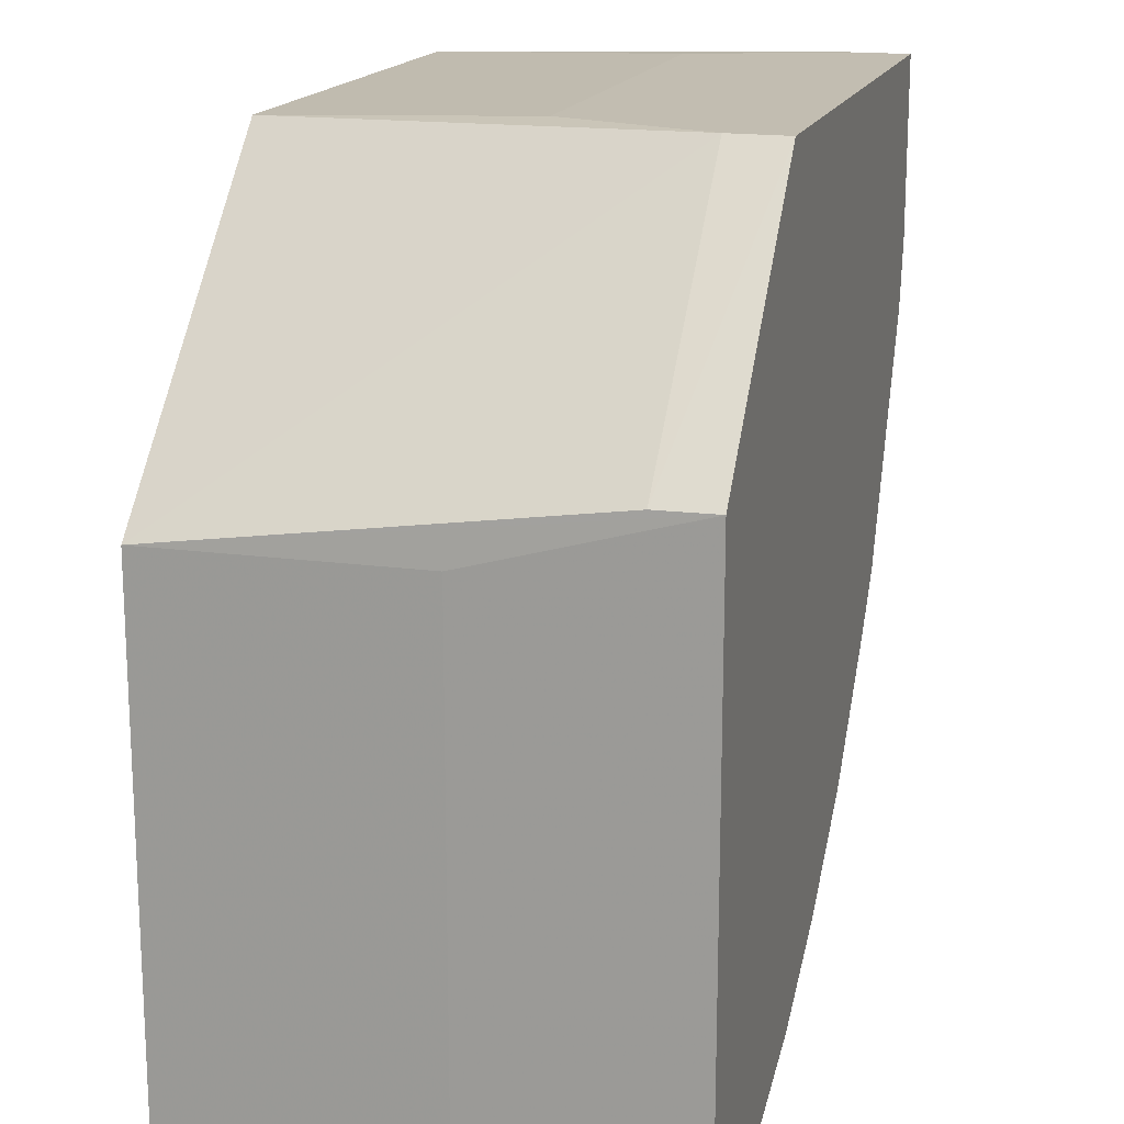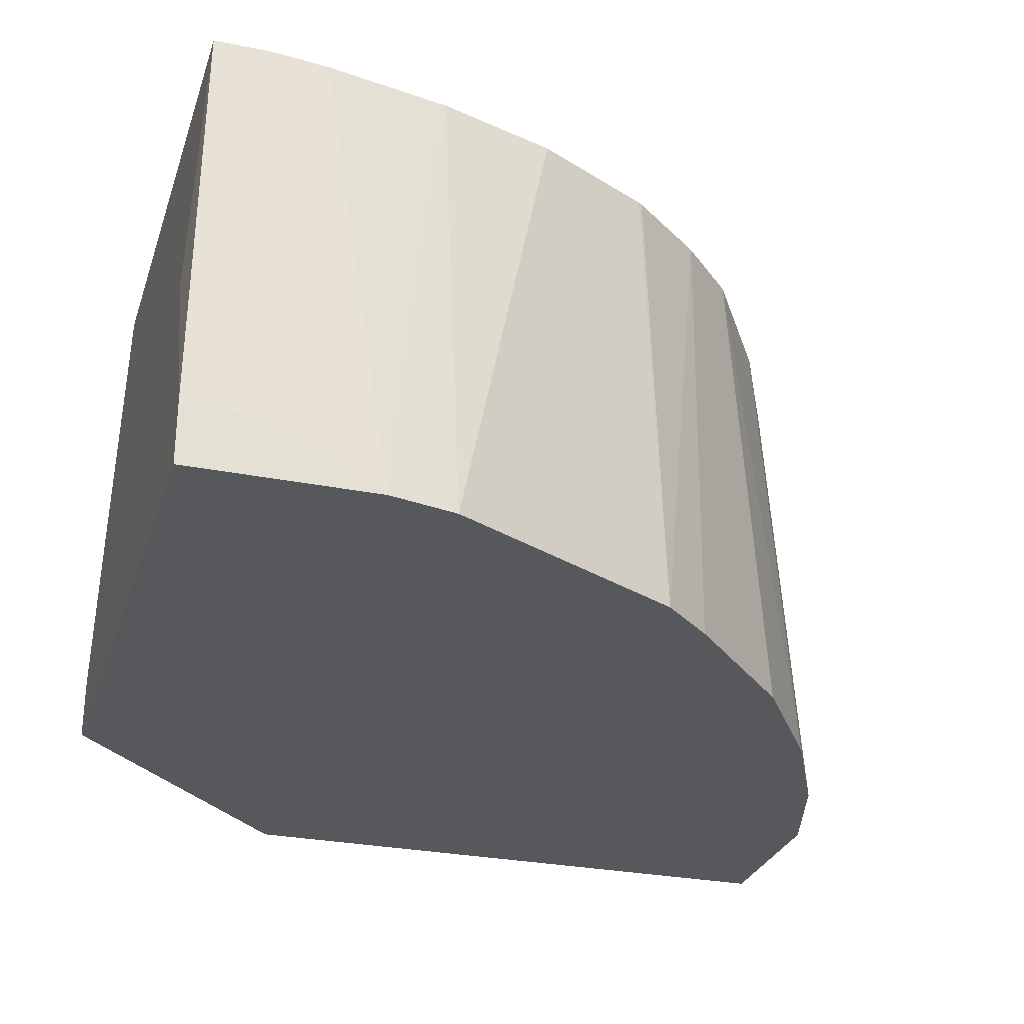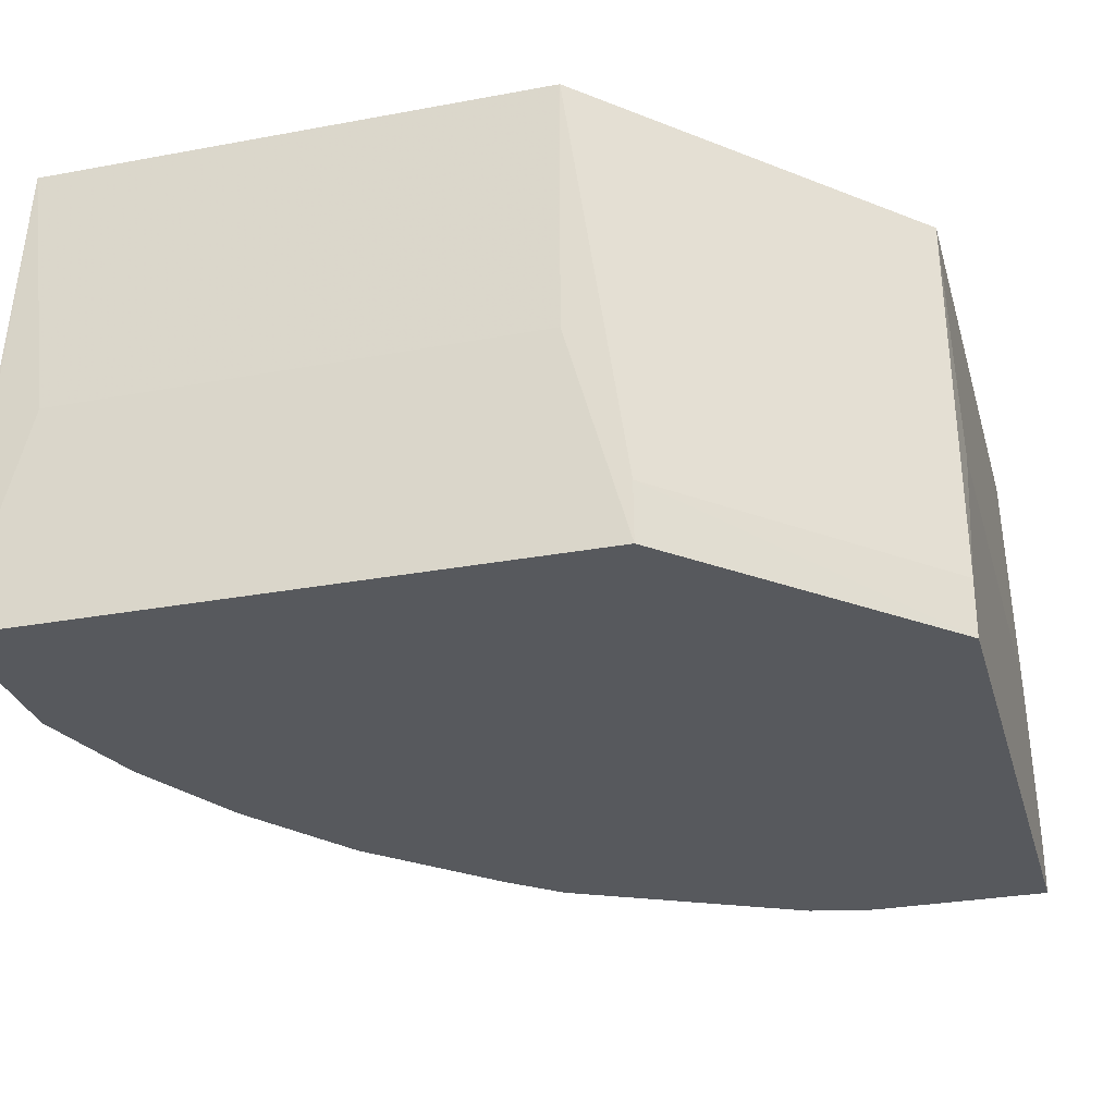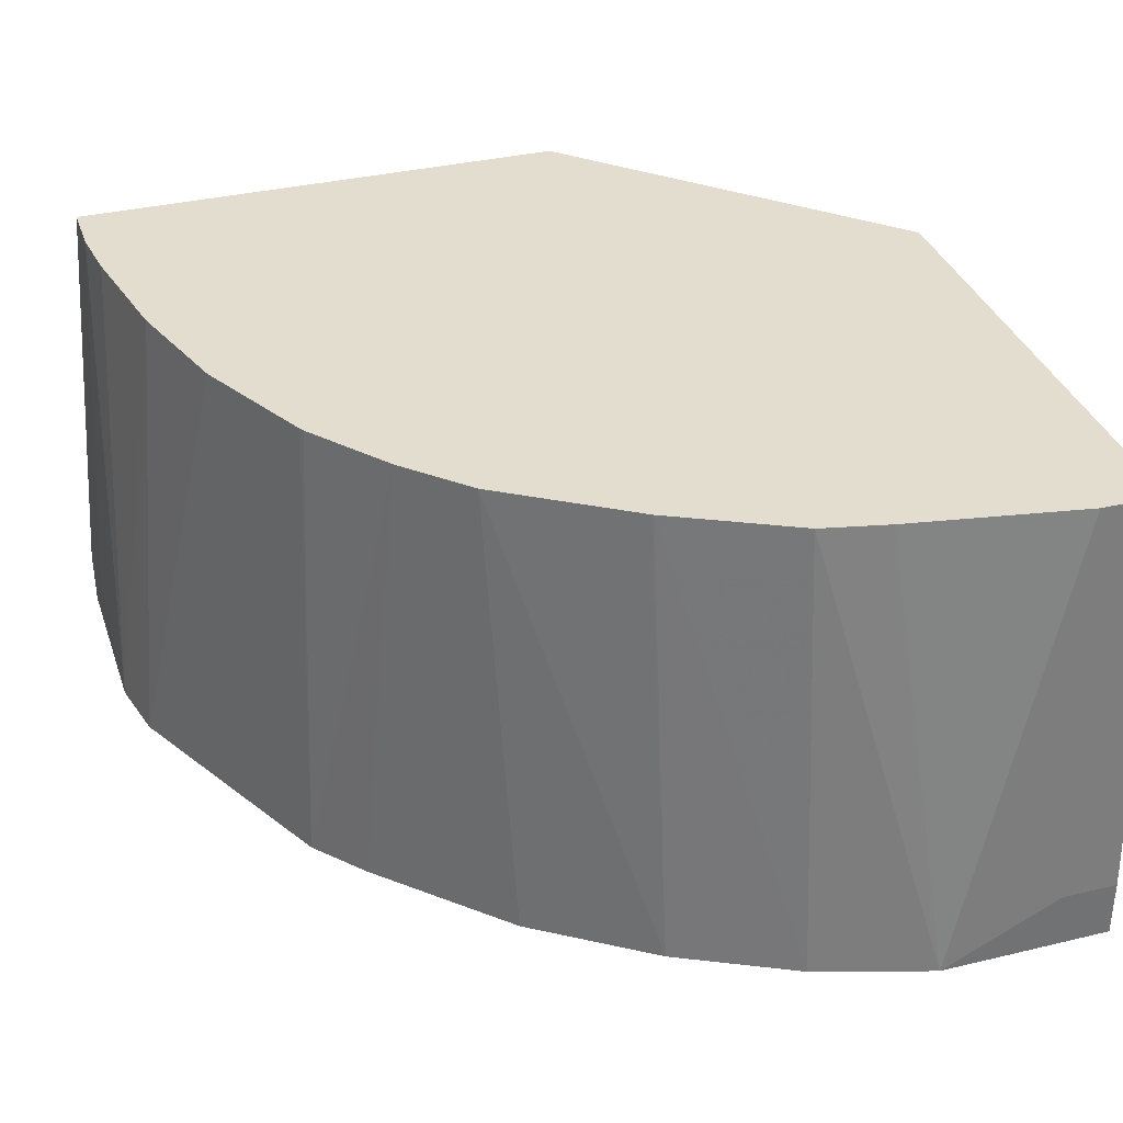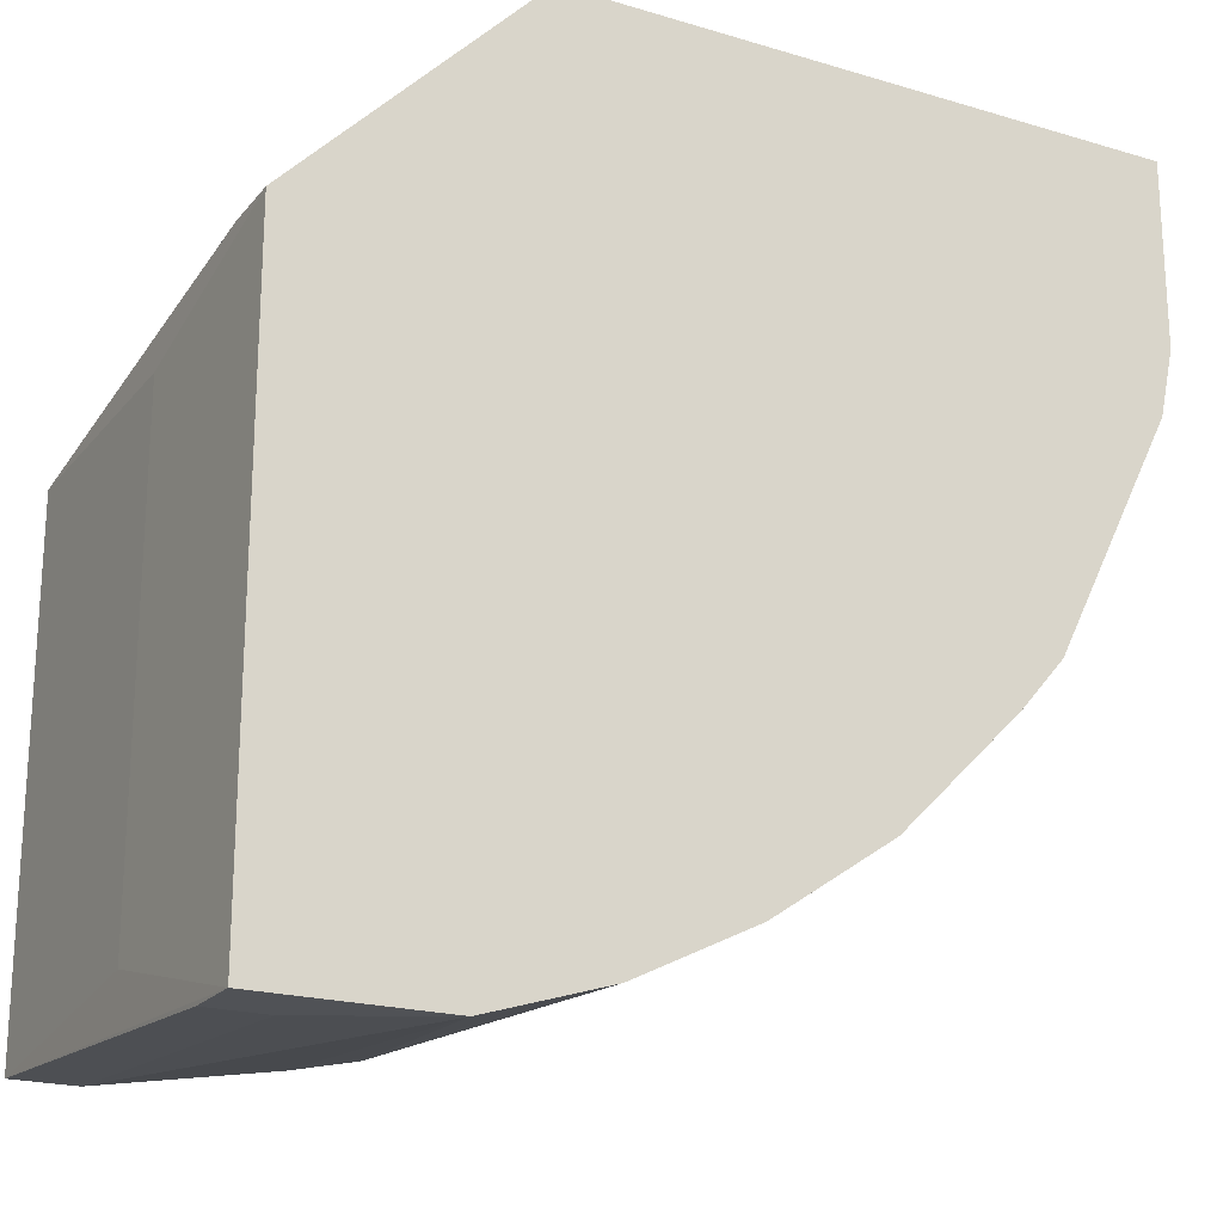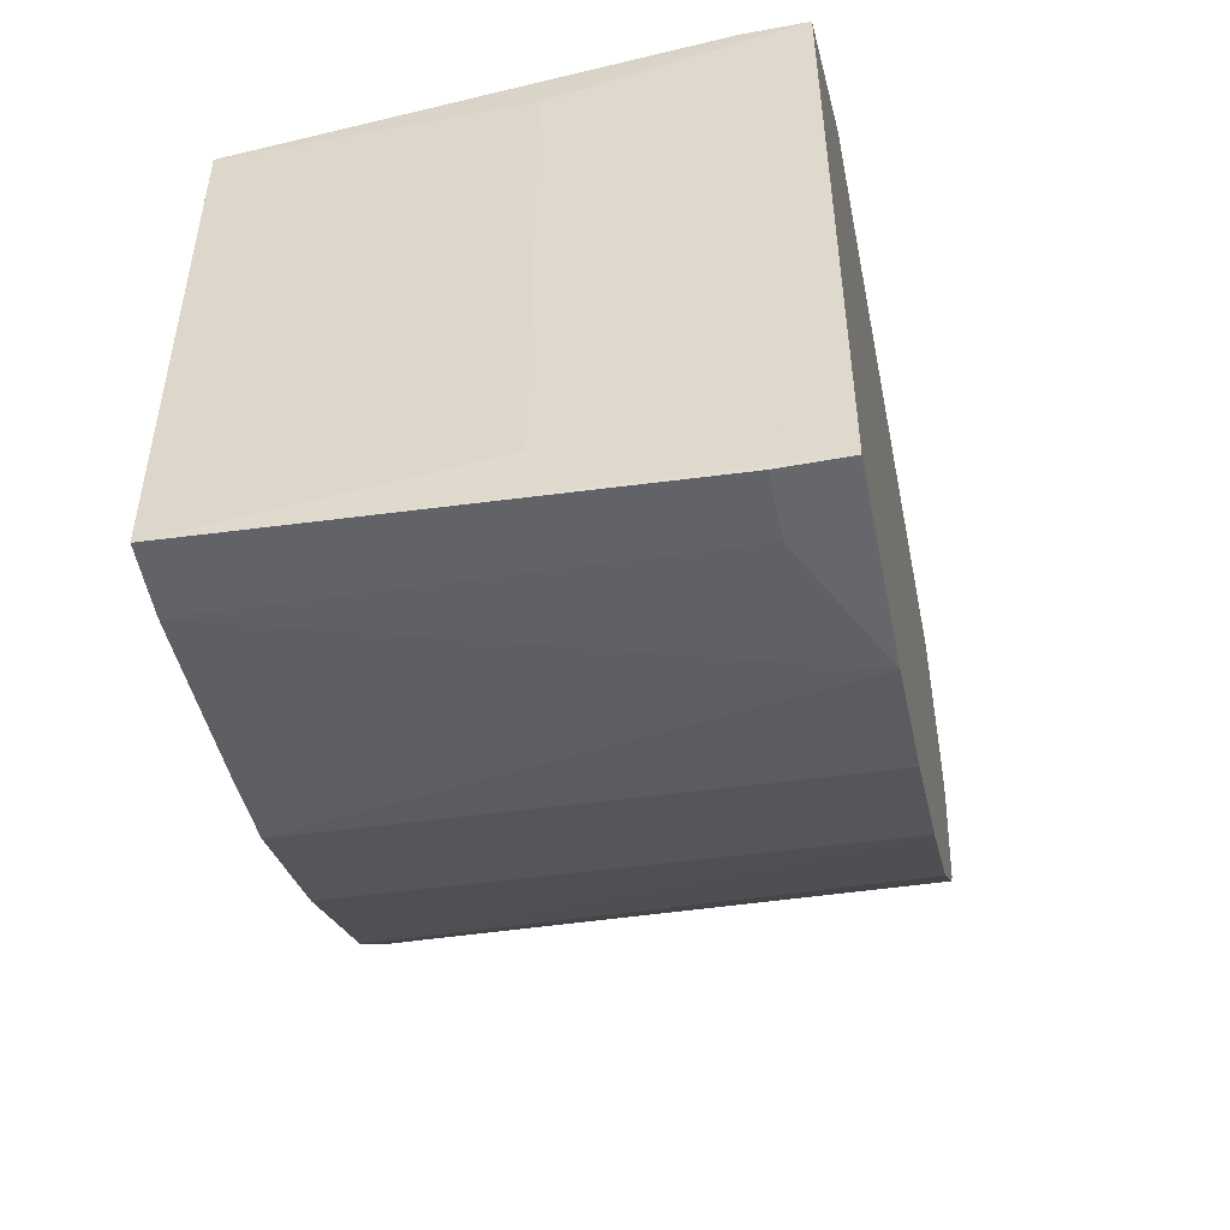
<metadata>
{"format":"obj","ext":"obj","renderer":"f3d","projection":"perspective","resolution":1024,"background":"white","views":[{"elev":16.9,"azim":-74.4,"up":"+Z"},{"elev":-28.7,"azim":73.3,"up":"+Y"},{"elev":-29.5,"azim":-74.7,"up":"+Y"},{"elev":34.9,"azim":162.2,"up":"+Y"},{"elev":-20.9,"azim":-28.2,"up":"+Z"},{"elev":-52.2,"azim":-78.8,"up":"+Z"}]}
</metadata>
<code>
v 0.0006815 0.2648 -0.06607
v -0.0003233 0.3249 -0.08267
v -0.0003233 0.3249 -0.2151
v -0.0003233 0.3979 -0.08274
v 0.0006815 0.2813 -0.0662
v 0.0662 0.2813 0.001476
v 0.08273 0.3978 -0.0008362
v 0.08273 0.3249 0.001476
v 0.06589 0.2648 0.001476
v 0.2316 0.2648 0.001476
v 0.2151 0.3249 0.001476
v 0.2238 0.3979 -0.0008362
v 0.2316 0.2813 0.001476
v 0.2238 0.3979 -0.01655
v 0.2219 0.3979 -0.03231
v 0.2316 0.2648 -0.04955
v 0.2316 0.2813 -0.01655
v 0.2275 0.2648 -0.06814
v 0.2154 0.3979 -0.0662
v 0.2053 0.3979 -0.0985
v 0.1944 0.2648 -0.1345
v 0.04974 0.2648 -0.2316
v 0.1158 0.2648 -0.2047
v 0.1488 0.2648 -0.1821
v 0.182 0.2648 -0.1488
v 0.171 0.3979 -0.1544
v 0.1544 0.3979 -0.171
v 0.1189 0.3979 -0.194
v 0.1183 0.3979 -0.1943
v 0.0847 0.3979 -0.2111
v 0.08273 0.2648 -0.2213
v 0.0661 0.3979 -0.2153
v 0.01734 0.3979 -0.2238
v 0.01655 0.2813 -0.2316
v -0.0003233 0.3979 -0.2238
v 0.1882 0.3979 -0.1326
v 0.1888 0.3979 -0.1316
v 0.0006815 0.2648 -0.2316
v 0.0006815 0.2813 -0.2316
f 30 35 28
f 32 30 22
f 33 35 30
f 33 34 35
f 33 22 34
f 32 22 33
f 32 33 30
f 29 30 28
f 31 23 22
f 29 23 31
f 29 31 30
f 29 28 23
f 27 25 24
f 22 10 1
f 28 35 20
f 31 22 30
f 26 28 20
f 3 35 38
f 36 21 26
f 27 24 23
f 39 38 35
f 39 35 34
f 39 34 38
f 34 22 38
f 38 22 1
f 3 38 1
f 36 26 20
f 3 4 35
f 12 4 7
f 12 35 4
f 15 20 12
f 12 20 35
f 37 36 20
f 37 20 21
f 37 21 36
f 8 12 7
f 27 23 28
f 25 26 21
f 27 26 25
f 13 12 11
f 11 12 8
f 11 8 10
f 8 9 10
f 9 1 10
f 5 1 9
f 6 5 9
f 6 9 8
f 6 7 4
f 6 4 5
f 5 4 1
f 2 1 4
f 2 4 3
f 2 3 1
f 27 28 26
f 14 12 13
f 14 15 12
f 6 8 7
f 17 16 14
f 14 16 15
f 25 21 24
f 24 21 23
f 23 21 22
f 18 10 21
f 18 21 20
f 19 18 20
f 21 10 22
f 16 19 15
f 16 18 19
f 16 10 18
f 13 11 10
f 17 14 13
f 17 13 10
f 19 20 15
f 17 10 16

</code>
